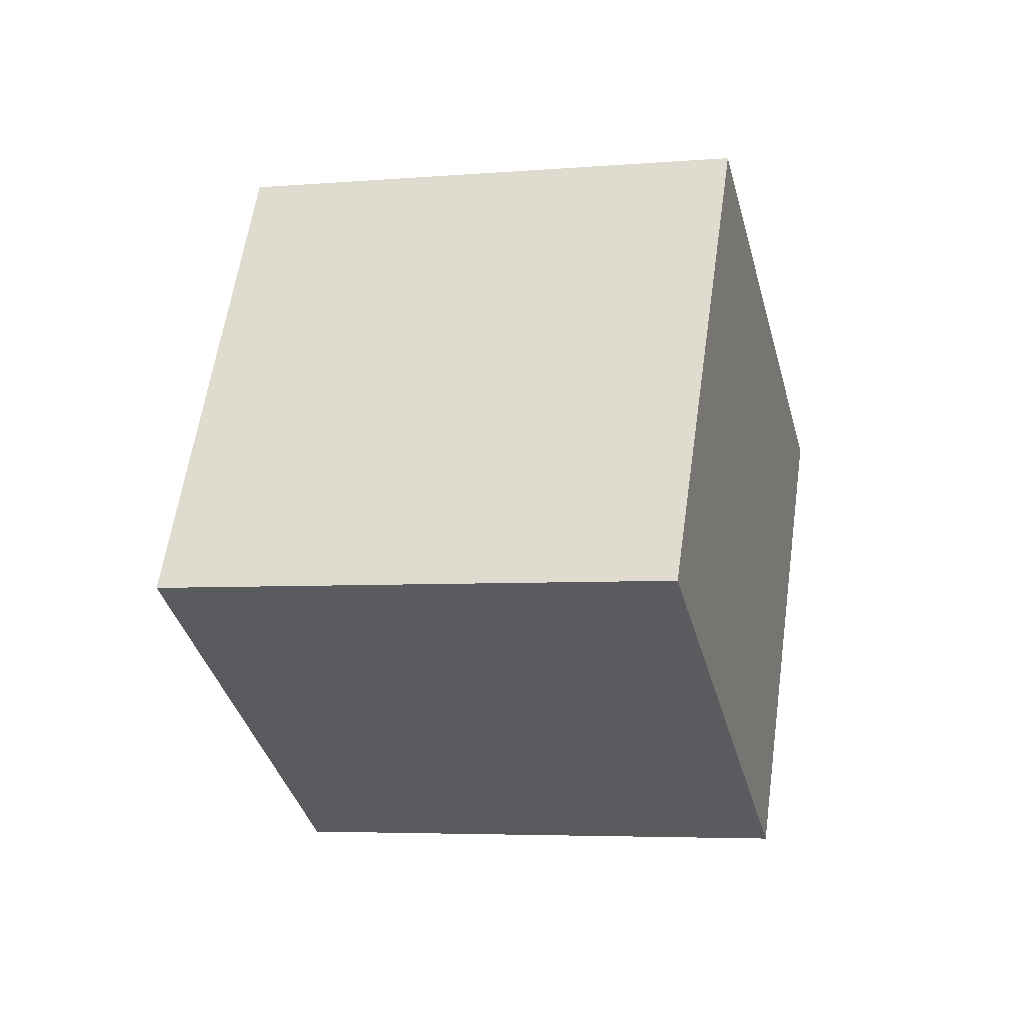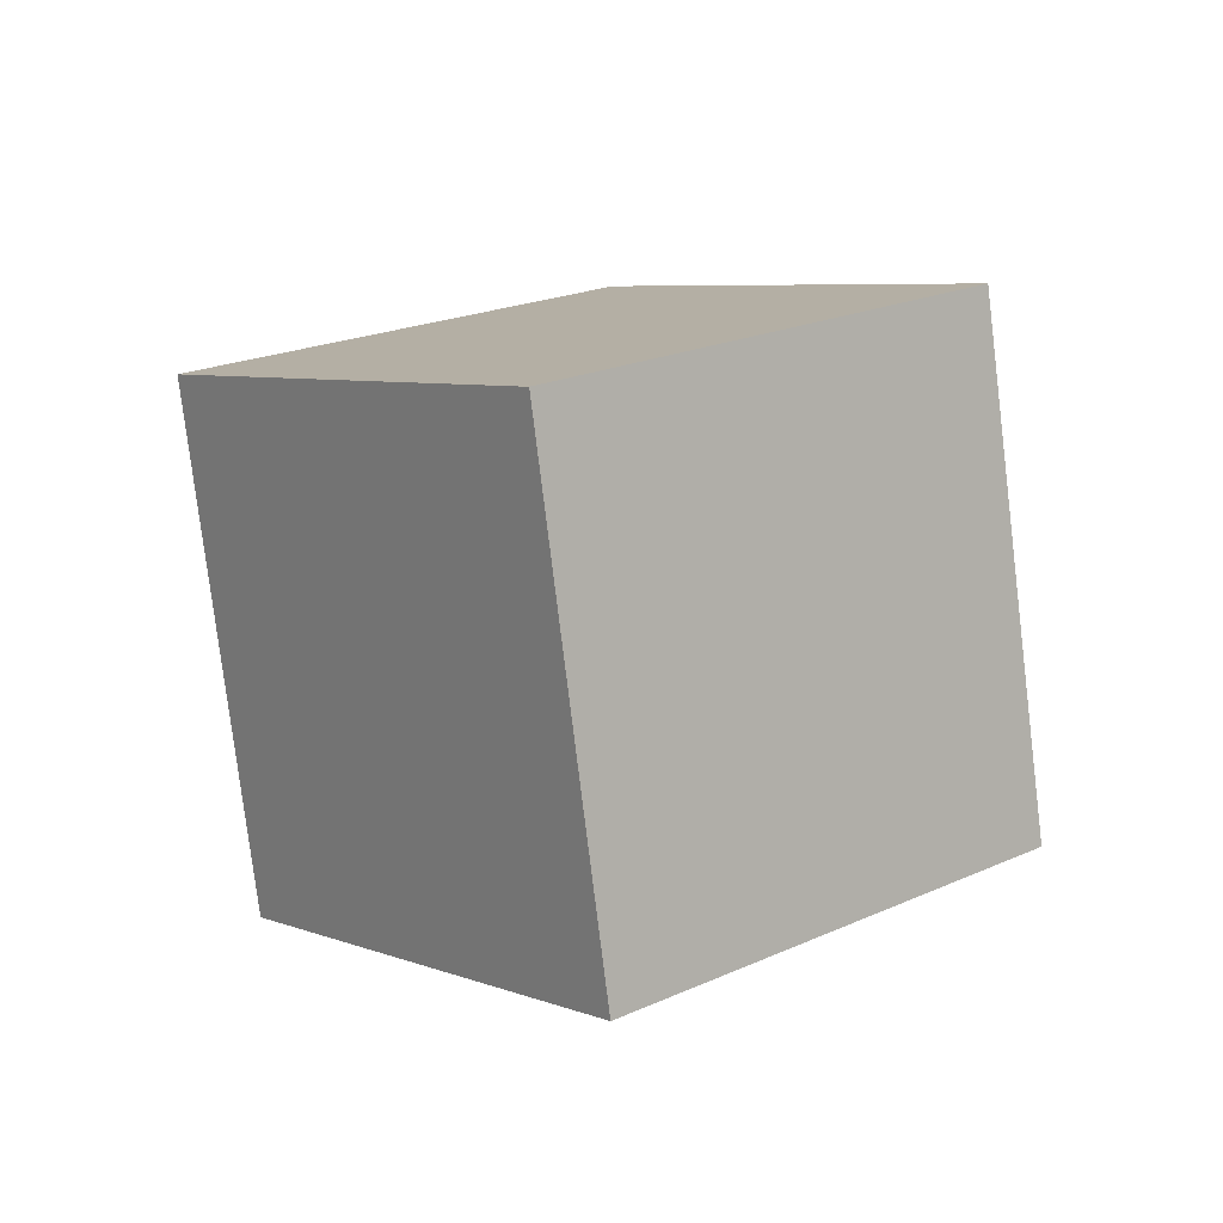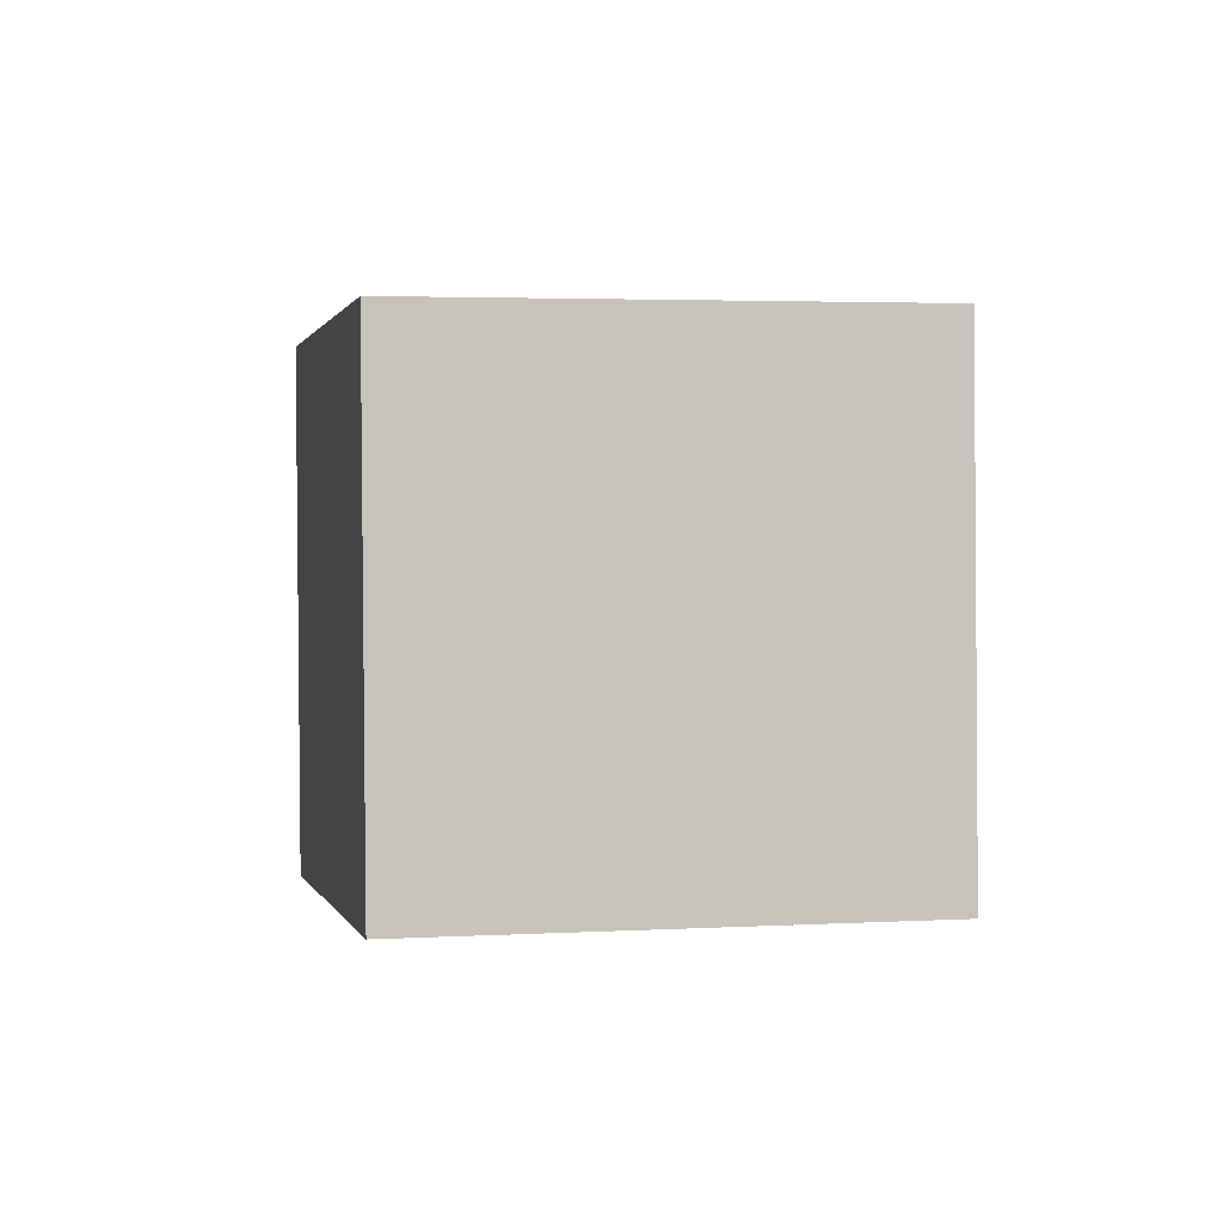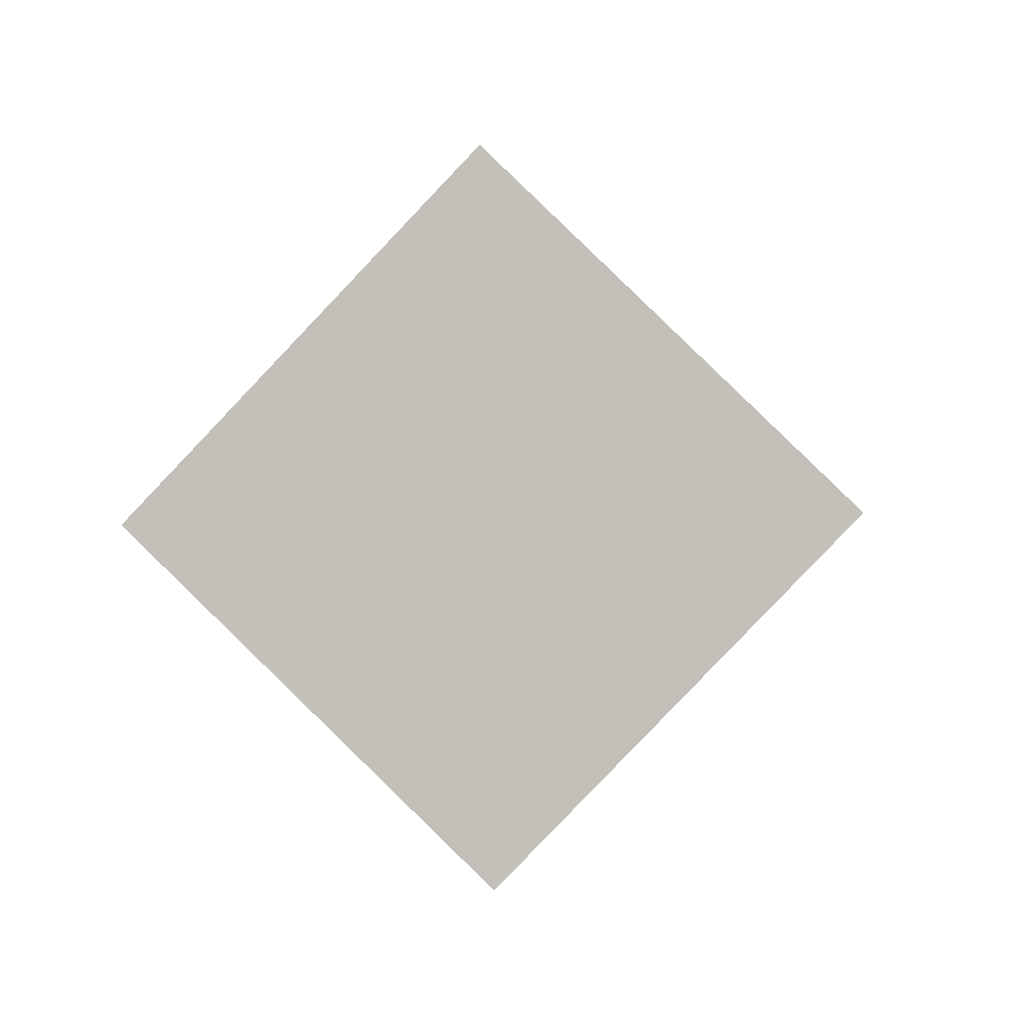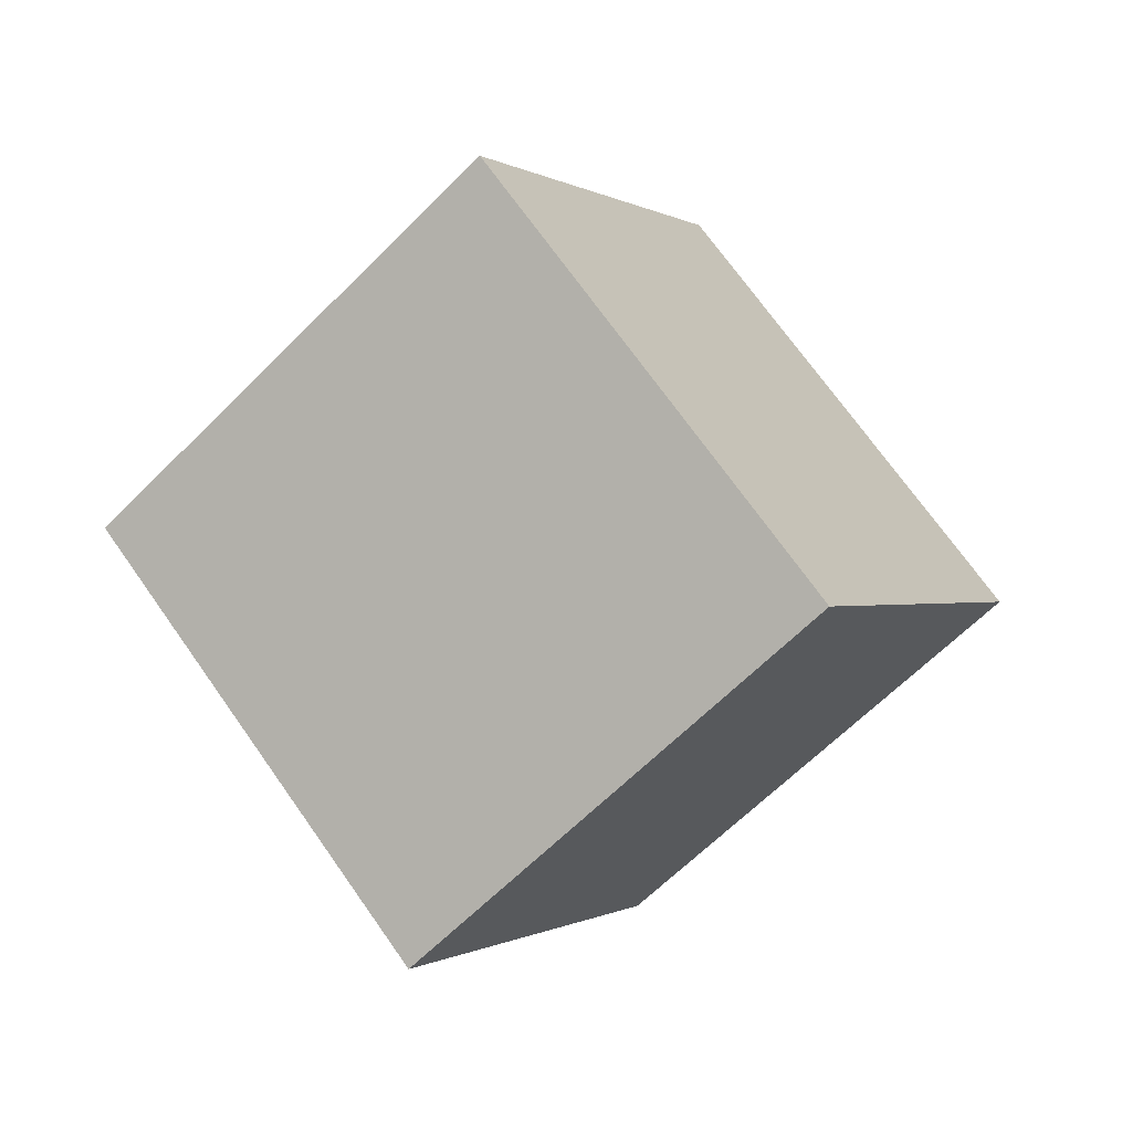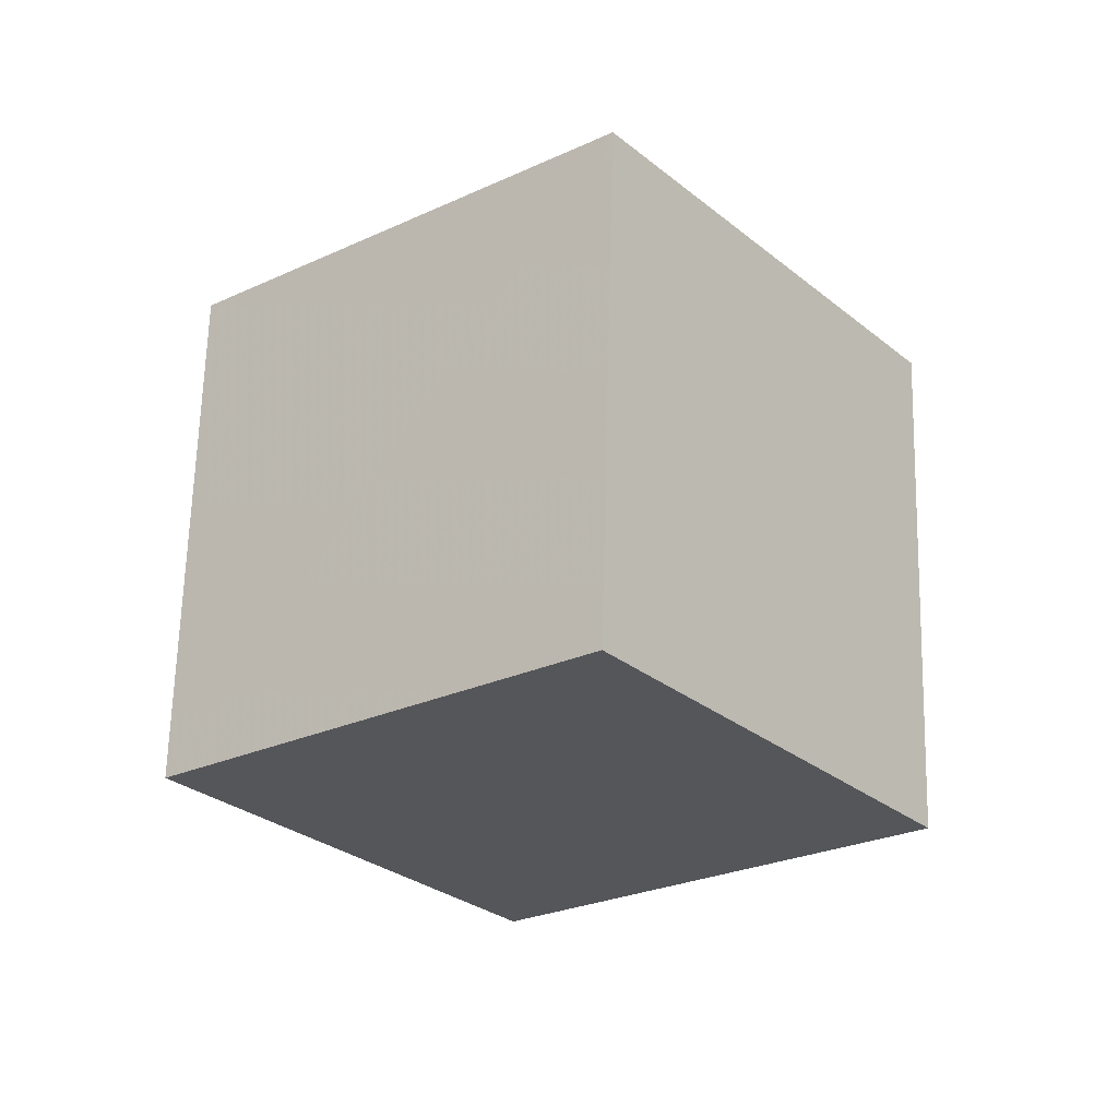
<metadata>
{"format":"obj","ext":"obj","renderer":"f3d","projection":"perspective","resolution":1024,"background":"white","views":[{"elev":4.2,"azim":84.1,"up":"+Z"},{"elev":-8.9,"azim":102.6,"up":"+Y"},{"elev":-71.0,"azim":-130.2,"up":"+Y"},{"elev":-67.3,"azim":-81.6,"up":"+Y"},{"elev":-2.9,"azim":3.3,"up":"+Z"},{"elev":61.8,"azim":-20.2,"up":"+Z"}]}
</metadata>
<code>
v -4.709 -4.026 11.52
v 1.166 -6.013 3.672
v -1.016 5.258 11.93
v 4.859 3.27 4.086
v -11.91 -0.8856 5.327
v -6.034 -2.873 -2.517
v -8.216 8.398 5.742
v -2.341 6.411 -2.103
f 2 4 1
f 5 2 1
f 1 4 3
f 3 5 1
f 2 8 4
f 6 2 5
f 6 8 2
f 4 8 3
f 7 5 3
f 3 8 7
f 7 6 5
f 8 6 7

</code>
